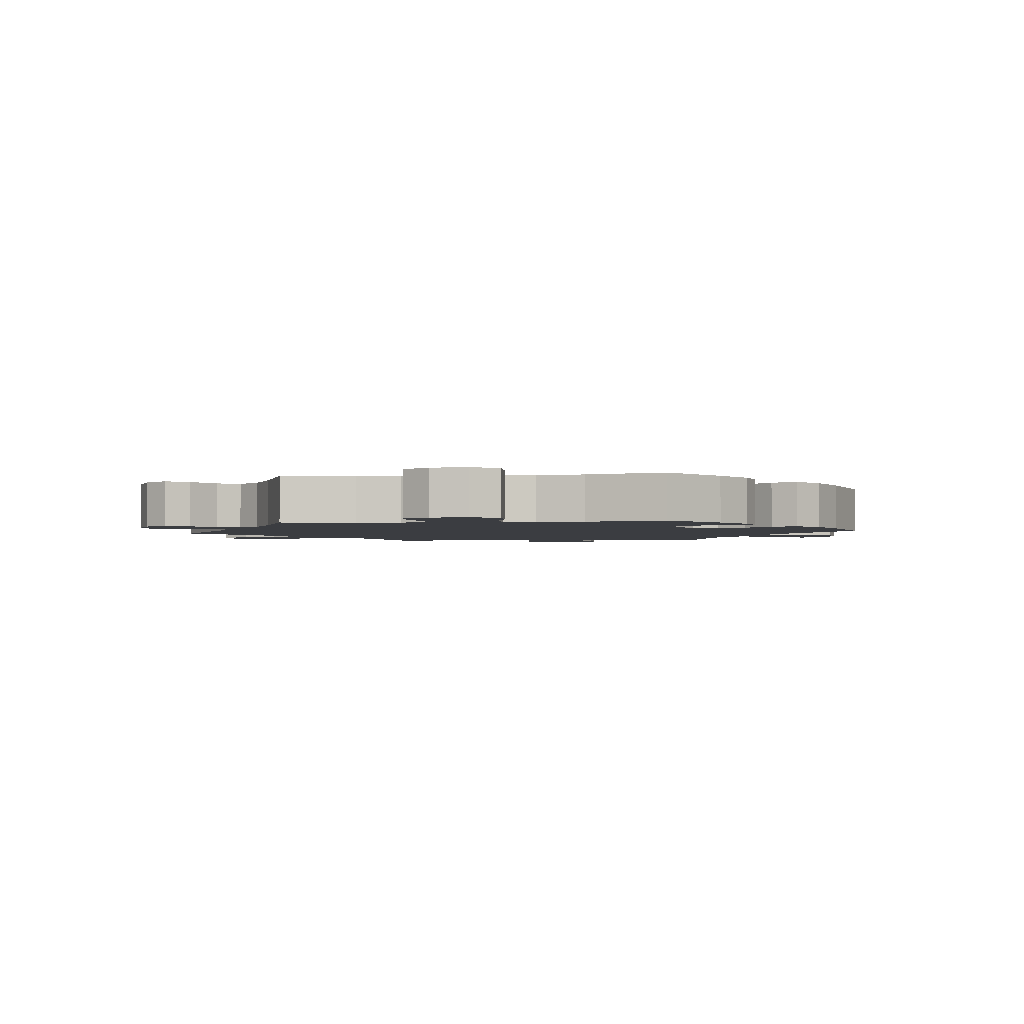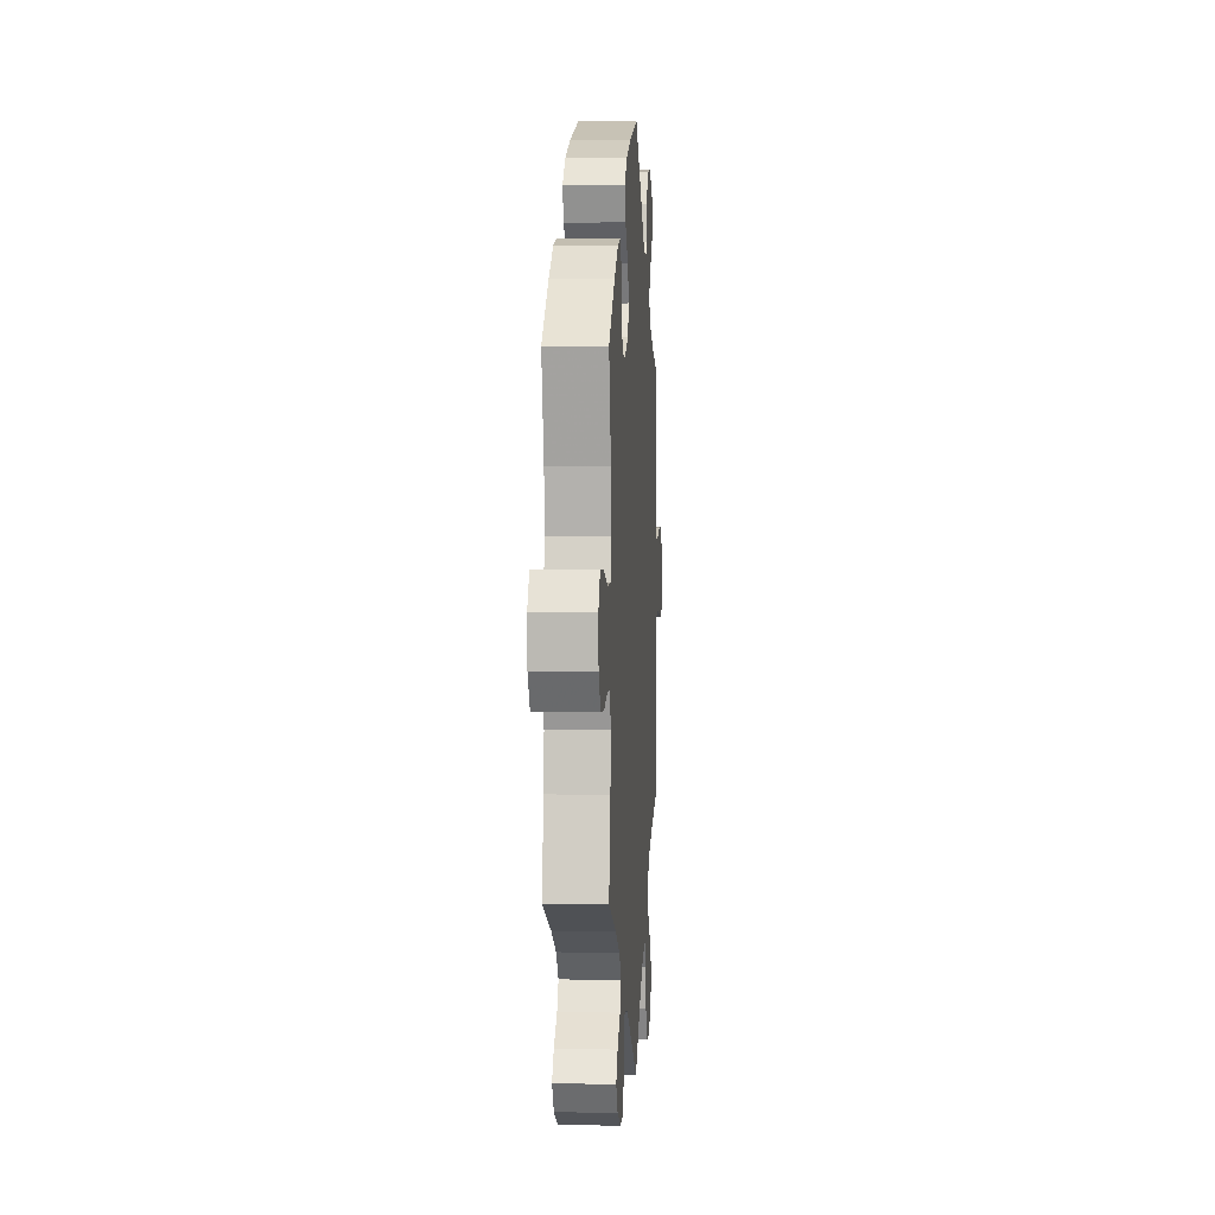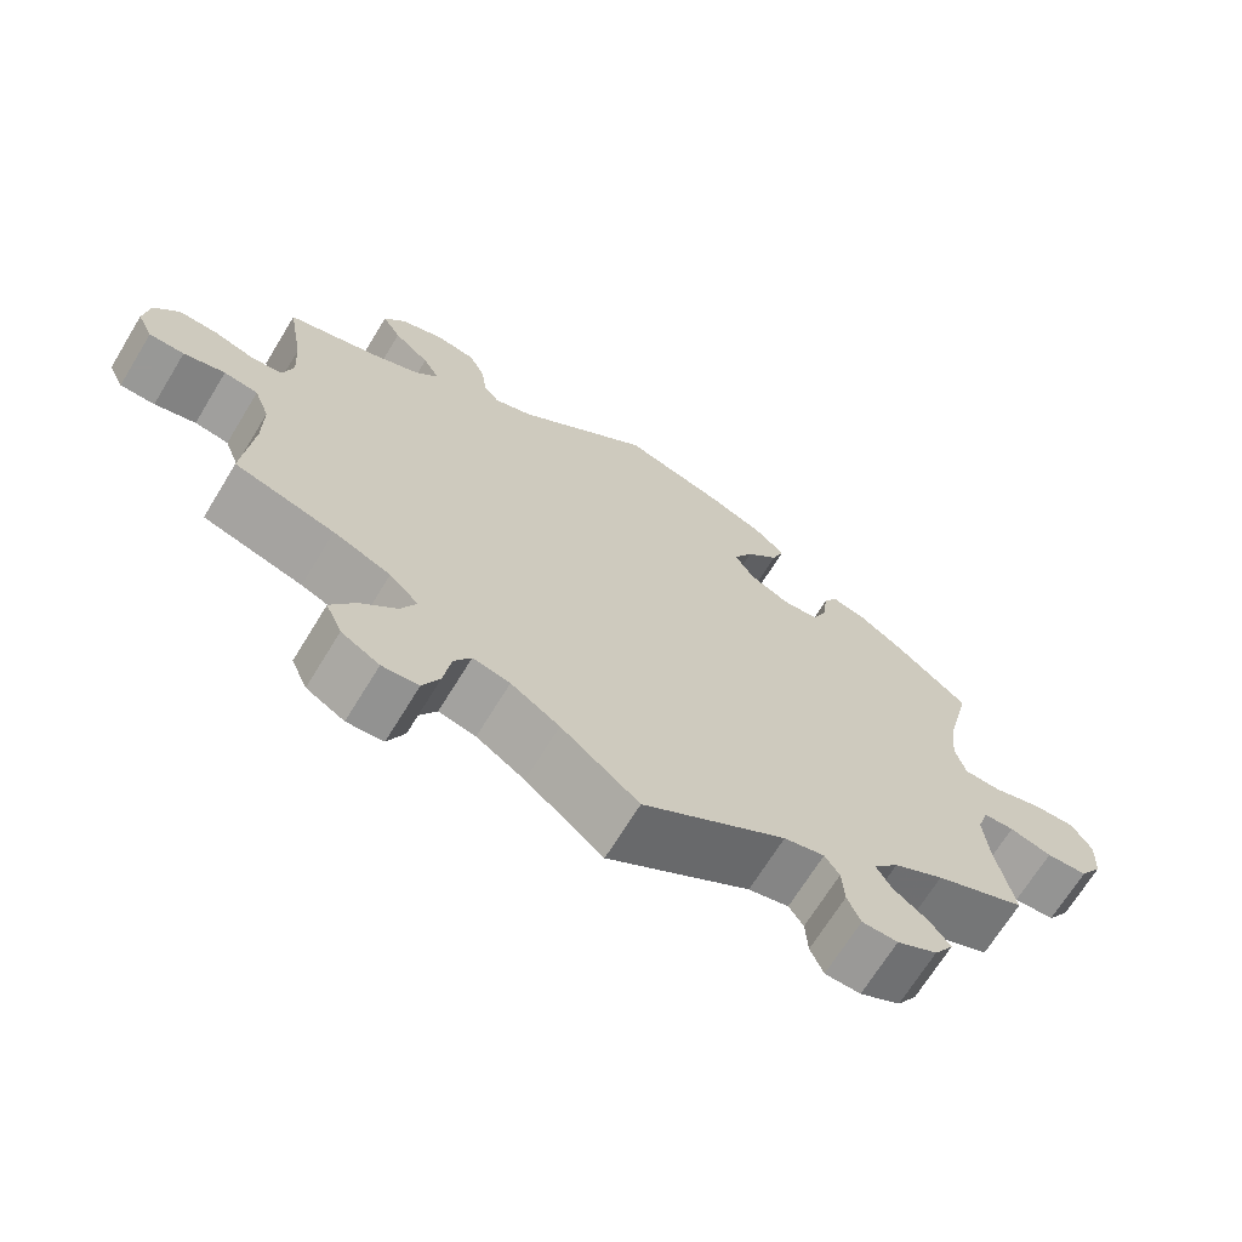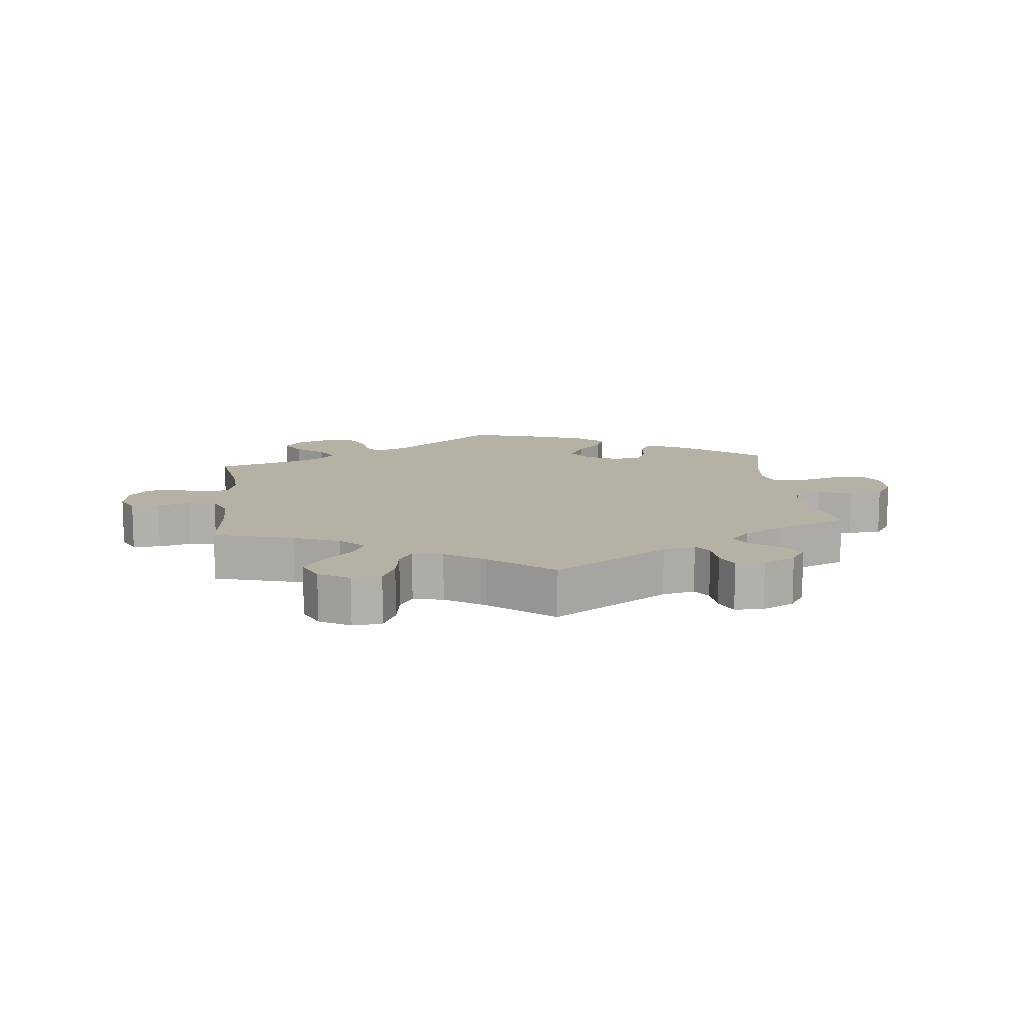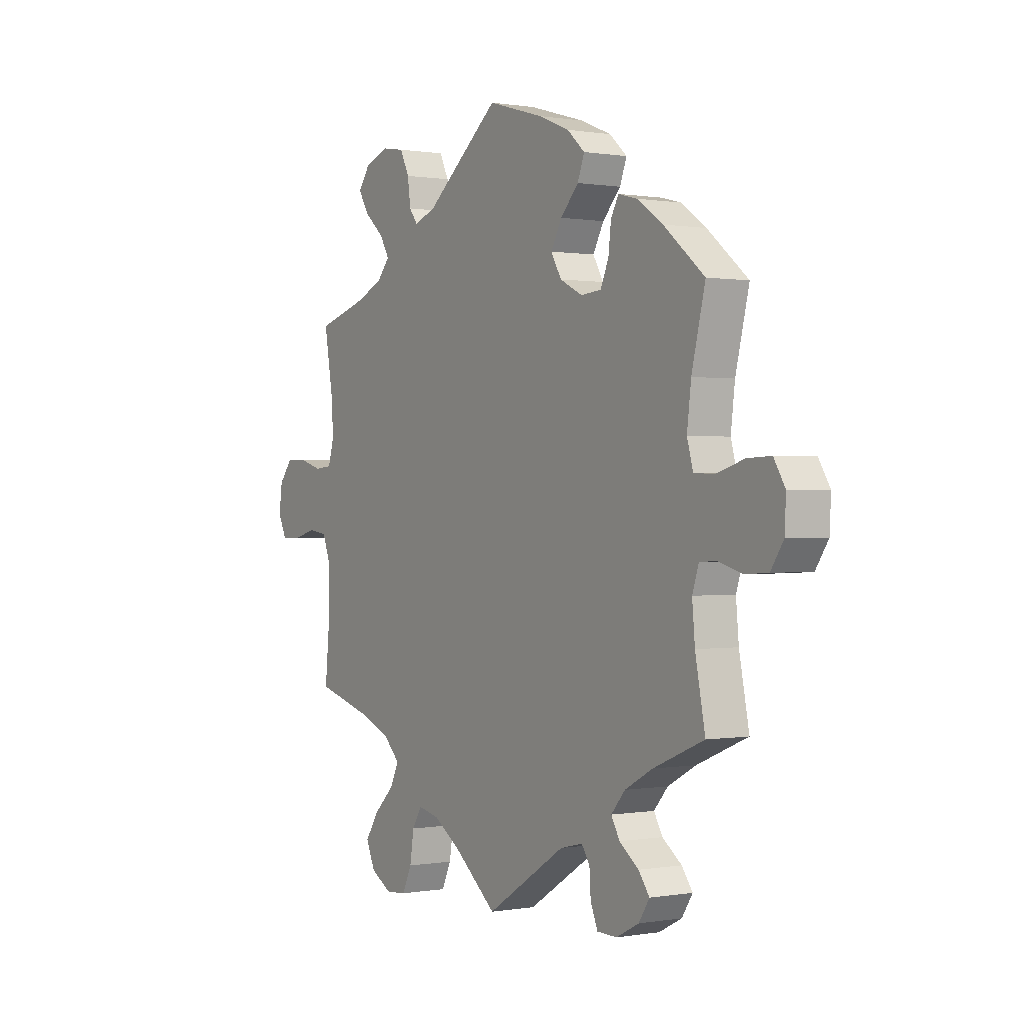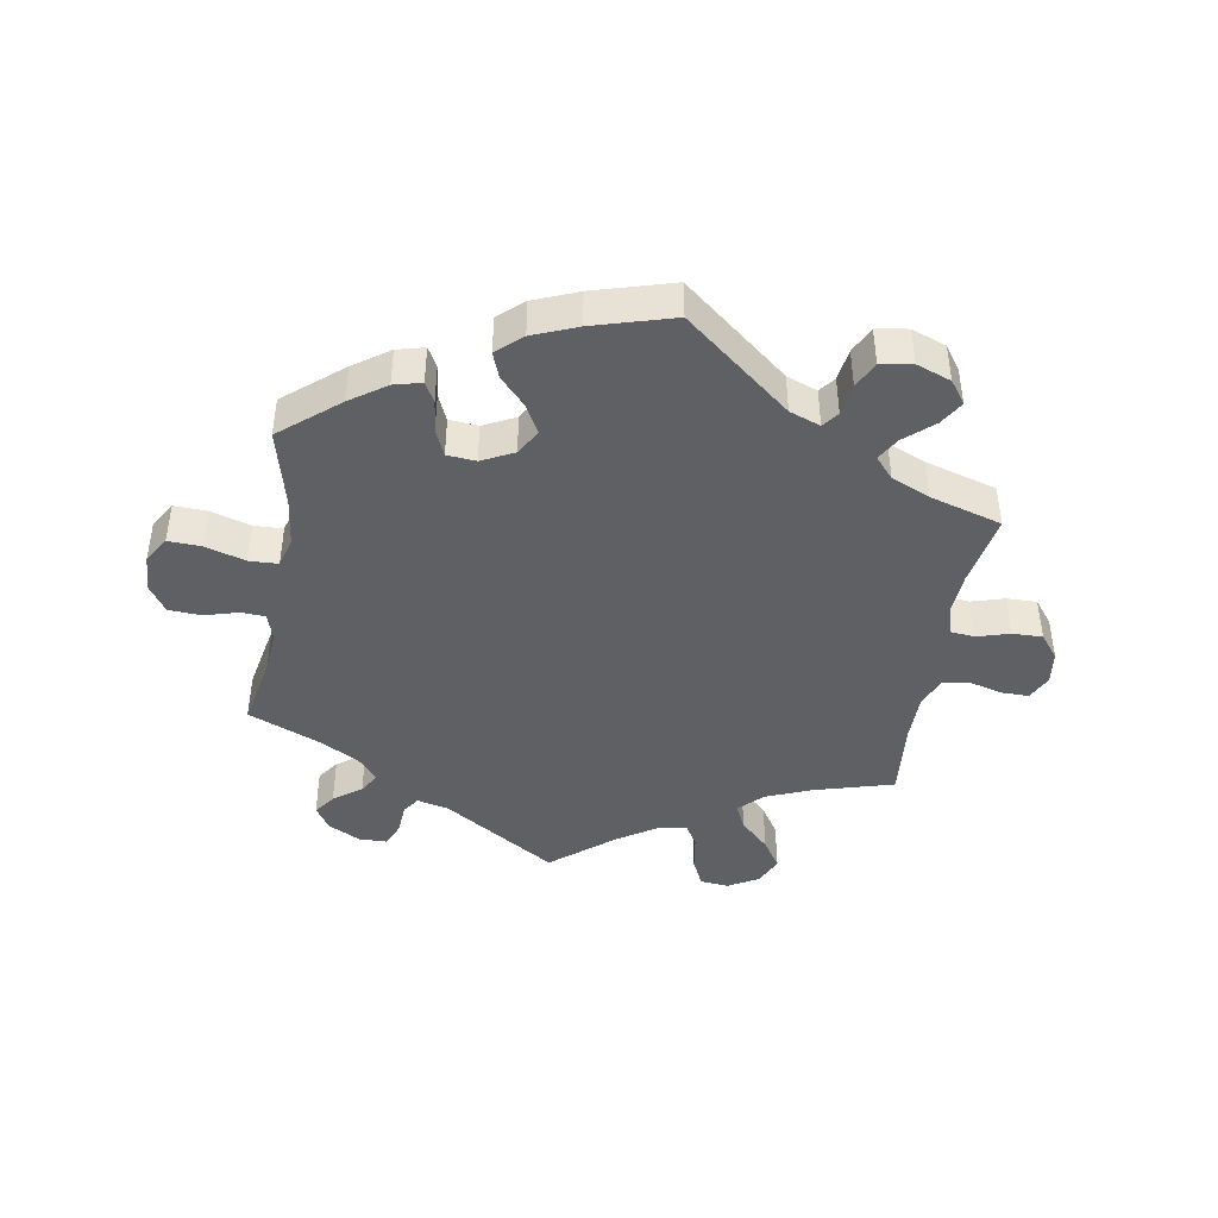
<metadata>
{"format":"obj","ext":"obj","renderer":"f3d","projection":"perspective","resolution":1024,"background":"white","views":[{"elev":-2.4,"azim":-82.3,"up":"+Y"},{"elev":3.0,"azim":-86.2,"up":"+Z"},{"elev":-68.5,"azim":148.6,"up":"+Z"},{"elev":12.0,"azim":173.6,"up":"+Y"},{"elev":0.3,"azim":-122.7,"up":"+Z"},{"elev":-43.1,"azim":-9.6,"up":"+Y"}]}
</metadata>
<code>
v 0.481 0.07 0.176
v 0.477 0.07 0.11
v 0.49 0.07 0.065
v 0.528 0.07 0.061
v 0.579 0.07 0.076
v 0.626 0.07 0.077
v 0.656 0.07 0.039
v 0.663 0.07 -0.013
v 0.644 0.07 -0.052
v 0.601 0.07 -0.052
v 0.55 0.07 -0.038
v 0.508 0.07 -0.044
v 0.489 0.07 -0.093
v 0.489 0.07 -0.166
v 0.501 0.07 -0.289
v 0.378 0.07 -0.324
v 0.307 0.07 -0.353
v 0.271 0.07 -0.389
v 0.29 0.07 -0.429
v 0.335 0.07 -0.473
v 0.365 0.07 -0.519
v 0.345 0.07 -0.564
v 0.298 0.07 -0.591
v 0.253 0.07 -0.587
v 0.232 0.07 -0.542
v 0.223 0.07 -0.485
v 0.202 0.07 -0.45
v 0.156 0.07 -0.46
v 0.096 0.07 -0.499
v 0 0.07 -0.578
v -0.177 0.07 -0.465
v -0.227 0.07 -0.453
v -0.245 0.07 -0.48
v -0.248 0.07 -0.528
v -0.264 0.07 -0.566
v -0.308 0.07 -0.567
v -0.358 0.07 -0.541
v -0.382 0.07 -0.504
v -0.358 0.07 -0.471
v -0.315 0.07 -0.439
v -0.296 0.07 -0.406
v -0.327 0.07 -0.37
v -0.389 0.07 -0.336
v -0.501 0.07 -0.289
v -0.479 0.07 -0.177
v -0.473 0.07 -0.11
v -0.487 0.07 -0.067
v -0.525 0.07 -0.065
v -0.577 0.07 -0.08
v -0.628 0.07 -0.077
v -0.656 0.07 -0.035
v -0.659 0.07 0.023
v -0.634 0.07 0.064
v -0.582 0.07 0.062
v -0.52 0.07 0.043
v -0.475 0.07 0.045
v -0.462 0.07 0.092
v -0.471 0.07 0.166
v -0.501 0.07 0.289
v -0.411 0.07 0.364
v -0.355 0.07 0.403
v -0.312 0.07 0.414
v -0.295 0.07 0.383
v -0.289 0.07 0.332
v -0.271 0.07 0.291
v -0.226 0.07 0.287
v -0.176 0.07 0.312
v -0.153 0.07 0.352
v -0.177 0.07 0.396
v -0.217 0.07 0.439
v -0.232 0.07 0.479
v -0.193 0.07 0.514
v -0.124 0.07 0.542
v 0 0.07 0.578
v 0.165 0.07 0.444
v 0.213 0.07 0.426
v 0.232 0.07 0.451
v 0.239 0.07 0.501
v 0.259 0.07 0.543
v 0.308 0.07 0.551
v 0.362 0.07 0.531
v 0.388 0.07 0.495
v 0.365 0.07 0.457
v 0.321 0.07 0.418
v 0.3 0.07 0.382
v 0.329 0.07 0.349
v 0.389 0.07 0.323
v 0.501 0.07 0.29
v 0.481 0 0.176
v 0.477 0 0.11
v 0.49 0 0.065
v 0.528 0 0.061
v 0.579 0 0.076
v 0.626 0 0.077
v 0.656 0 0.039
v 0.663 0 -0.013
v 0.644 0 -0.052
v 0.601 0 -0.052
v 0.55 0 -0.038
v 0.508 0 -0.044
v 0.489 0 -0.093
v 0.489 0 -0.166
v 0.501 0 -0.289
v 0.378 0 -0.324
v 0.307 0 -0.353
v 0.271 0 -0.389
v 0.29 0 -0.429
v 0.335 0 -0.473
v 0.365 0 -0.519
v 0.345 0 -0.564
v 0.298 0 -0.591
v 0.253 0 -0.587
v 0.232 0 -0.542
v 0.223 0 -0.485
v 0.202 0 -0.45
v 0.156 0 -0.46
v 0.096 0 -0.499
v 0 0 -0.578
v -0.177 0 -0.465
v -0.227 0 -0.453
v -0.245 0 -0.48
v -0.248 0 -0.528
v -0.264 0 -0.566
v -0.308 0 -0.567
v -0.358 0 -0.541
v -0.382 0 -0.504
v -0.358 0 -0.471
v -0.315 0 -0.439
v -0.296 0 -0.406
v -0.327 0 -0.37
v -0.389 0 -0.336
v -0.501 0 -0.289
v -0.479 0 -0.177
v -0.473 0 -0.11
v -0.487 0 -0.067
v -0.525 0 -0.065
v -0.577 0 -0.08
v -0.628 0 -0.077
v -0.656 0 -0.035
v -0.659 0 0.023
v -0.634 0 0.064
v -0.582 0 0.062
v -0.52 0 0.043
v -0.475 0 0.045
v -0.462 0 0.092
v -0.471 0 0.166
v -0.501 0 0.289
v -0.411 0 0.364
v -0.355 0 0.403
v -0.312 0 0.414
v -0.295 0 0.383
v -0.289 0 0.332
v -0.271 0 0.291
v -0.226 0 0.287
v -0.176 0 0.312
v -0.153 0 0.352
v -0.177 0 0.396
v -0.217 0 0.439
v -0.232 0 0.479
v -0.193 0 0.514
v -0.124 0 0.542
v 0 0 0.578
v 0.165 0 0.444
v 0.213 0 0.426
v 0.232 0 0.451
v 0.239 0 0.501
v 0.259 0 0.543
v 0.308 0 0.551
v 0.362 0 0.531
v 0.388 0 0.495
v 0.365 0 0.457
v 0.321 0 0.418
v 0.3 0 0.382
v 0.329 0 0.349
v 0.389 0 0.323
v 0.501 0 0.29
f 87 88 1
f 86 87 1 2
f 85 86 2 3
f 81 82 83 84
f 81 84 85
f 80 81 85
f 77 78 79 80
f 77 80 85
f 76 77 85 3
f 72 73 74 75
f 72 75 76 3
f 69 70 71 72
f 68 69 72 3
f 61 62 63 64
f 61 64 65
f 58 59 60 61
f 57 58 61 65
f 56 57 65 66
f 52 53 54 55
f 52 55 56
f 51 52 56
f 48 49 50 51
f 47 48 51 56
f 46 47 56 66
f 43 44 45
f 42 43 45 46
f 41 42 46 66
f 37 38 39 40
f 37 40 41
f 36 37 41
f 33 34 35 36
f 32 33 36 41
f 31 32 41 66
f 29 30 31 66
f 23 24 25 26
f 23 26 27
f 22 23 27
f 19 20 21 22
f 18 19 22 27
f 17 18 27 28
f 14 15 16
f 13 14 16 17
f 12 13 17 28
f 8 9 10 11
f 8 11 12
f 7 8 12
f 4 5 6 7
f 3 4 7 12
f 67 68 3 12
f 29 66 67
f 12 28 29 67
f 89 176 175
f 90 89 175 174
f 91 90 174 173
f 172 171 170 169
f 173 172 169
f 173 169 168
f 168 167 166 165
f 173 168 165
f 91 173 165 164
f 163 162 161 160
f 91 164 163 160
f 160 159 158 157
f 91 160 157 156
f 152 151 150 149
f 153 152 149
f 149 148 147 146
f 153 149 146 145
f 154 153 145 144
f 143 142 141 140
f 144 143 140
f 144 140 139
f 139 138 137 136
f 144 139 136 135
f 154 144 135 134
f 133 132 131
f 134 133 131 130
f 154 134 130 129
f 128 127 126 125
f 129 128 125
f 129 125 124
f 124 123 122 121
f 129 124 121 120
f 154 129 120 119
f 154 119 118 117
f 114 113 112 111
f 115 114 111
f 115 111 110
f 110 109 108 107
f 115 110 107 106
f 116 115 106 105
f 104 103 102
f 105 104 102 101
f 116 105 101 100
f 99 98 97 96
f 100 99 96
f 100 96 95
f 95 94 93 92
f 100 95 92 91
f 100 91 156 155
f 155 154 117
f 155 117 116 100
f 1 89 90 2
f 2 90 91 3
f 3 91 92 4
f 4 92 93 5
f 5 93 94 6
f 6 94 95 7
f 7 95 96 8
f 8 96 97 9
f 9 97 98 10
f 10 98 99 11
f 11 99 100 12
f 12 100 101 13
f 13 101 102 14
f 14 102 103 15
f 15 103 104 16
f 16 104 105 17
f 17 105 106 18
f 18 106 107 19
f 19 107 108 20
f 20 108 109 21
f 21 109 110 22
f 22 110 111 23
f 23 111 112 24
f 24 112 113 25
f 25 113 114 26
f 26 114 115 27
f 27 115 116 28
f 28 116 117 29
f 29 117 118 30
f 30 118 119 31
f 31 119 120 32
f 32 120 121 33
f 33 121 122 34
f 34 122 123 35
f 35 123 124 36
f 36 124 125 37
f 37 125 126 38
f 38 126 127 39
f 39 127 128 40
f 40 128 129 41
f 41 129 130 42
f 42 130 131 43
f 43 131 132 44
f 44 132 133 45
f 45 133 134 46
f 46 134 135 47
f 47 135 136 48
f 48 136 137 49
f 49 137 138 50
f 50 138 139 51
f 51 139 140 52
f 52 140 141 53
f 53 141 142 54
f 54 142 143 55
f 55 143 144 56
f 56 144 145 57
f 57 145 146 58
f 58 146 147 59
f 59 147 148 60
f 60 148 149 61
f 61 149 150 62
f 62 150 151 63
f 63 151 152 64
f 64 152 153 65
f 65 153 154 66
f 66 154 155 67
f 67 155 156 68
f 68 156 157 69
f 69 157 158 70
f 70 158 159 71
f 71 159 160 72
f 72 160 161 73
f 73 161 162 74
f 74 162 163 75
f 75 163 164 76
f 76 164 165 77
f 77 165 166 78
f 78 166 167 79
f 79 167 168 80
f 80 168 169 81
f 81 169 170 82
f 82 170 171 83
f 83 171 172 84
f 84 172 173 85
f 85 173 174 86
f 86 174 175 87
f 87 175 176 88
f 88 176 89 1

</code>
